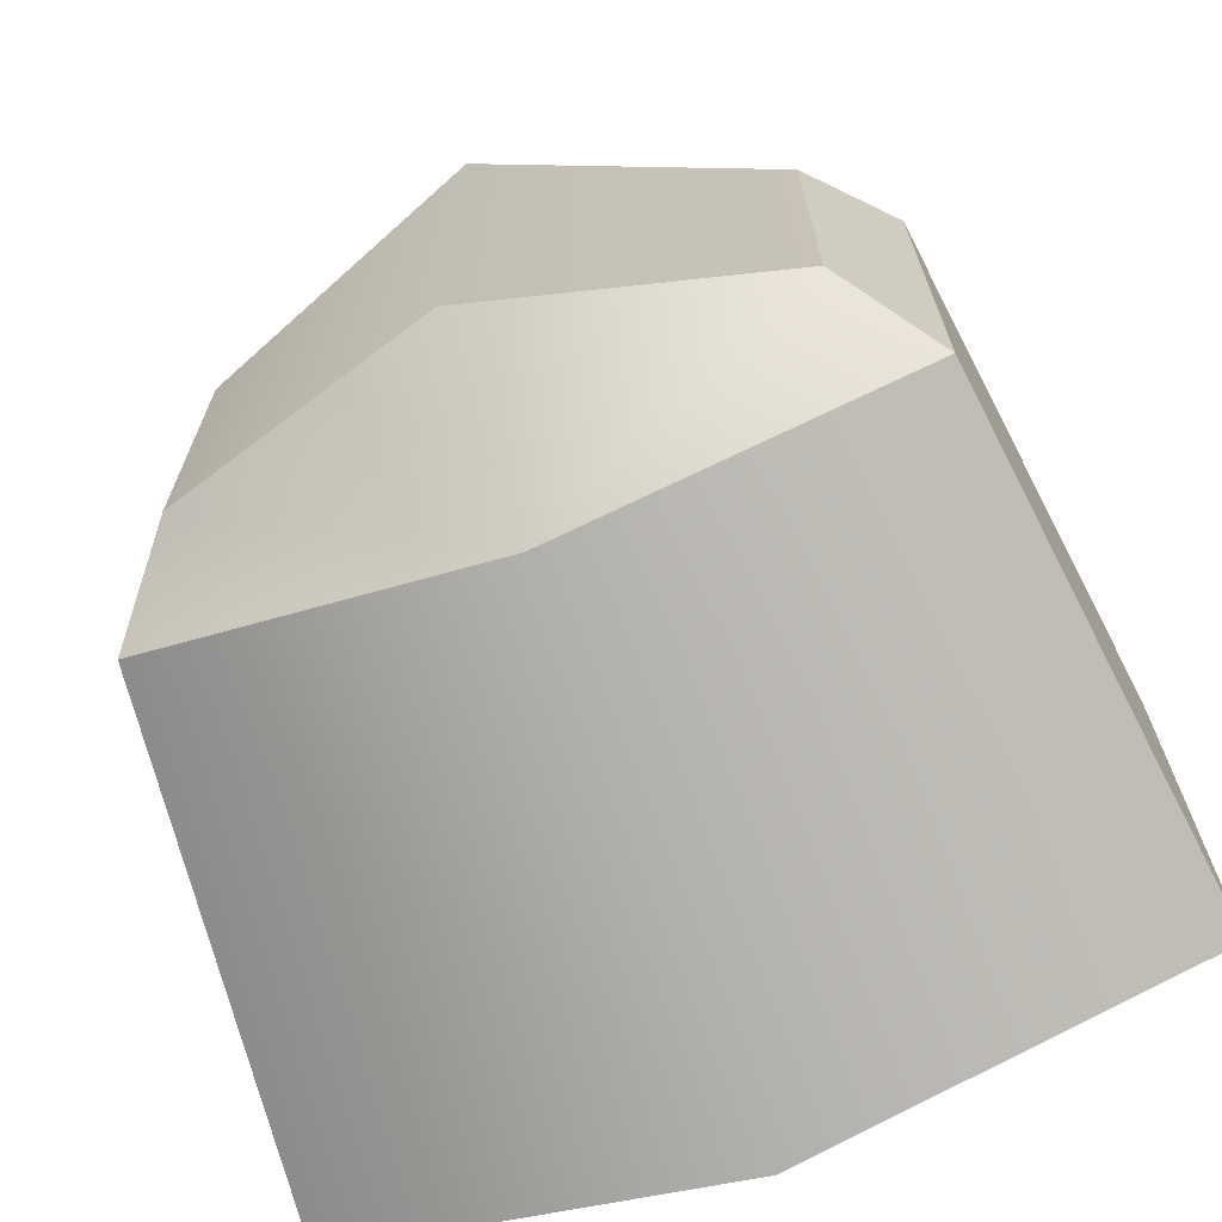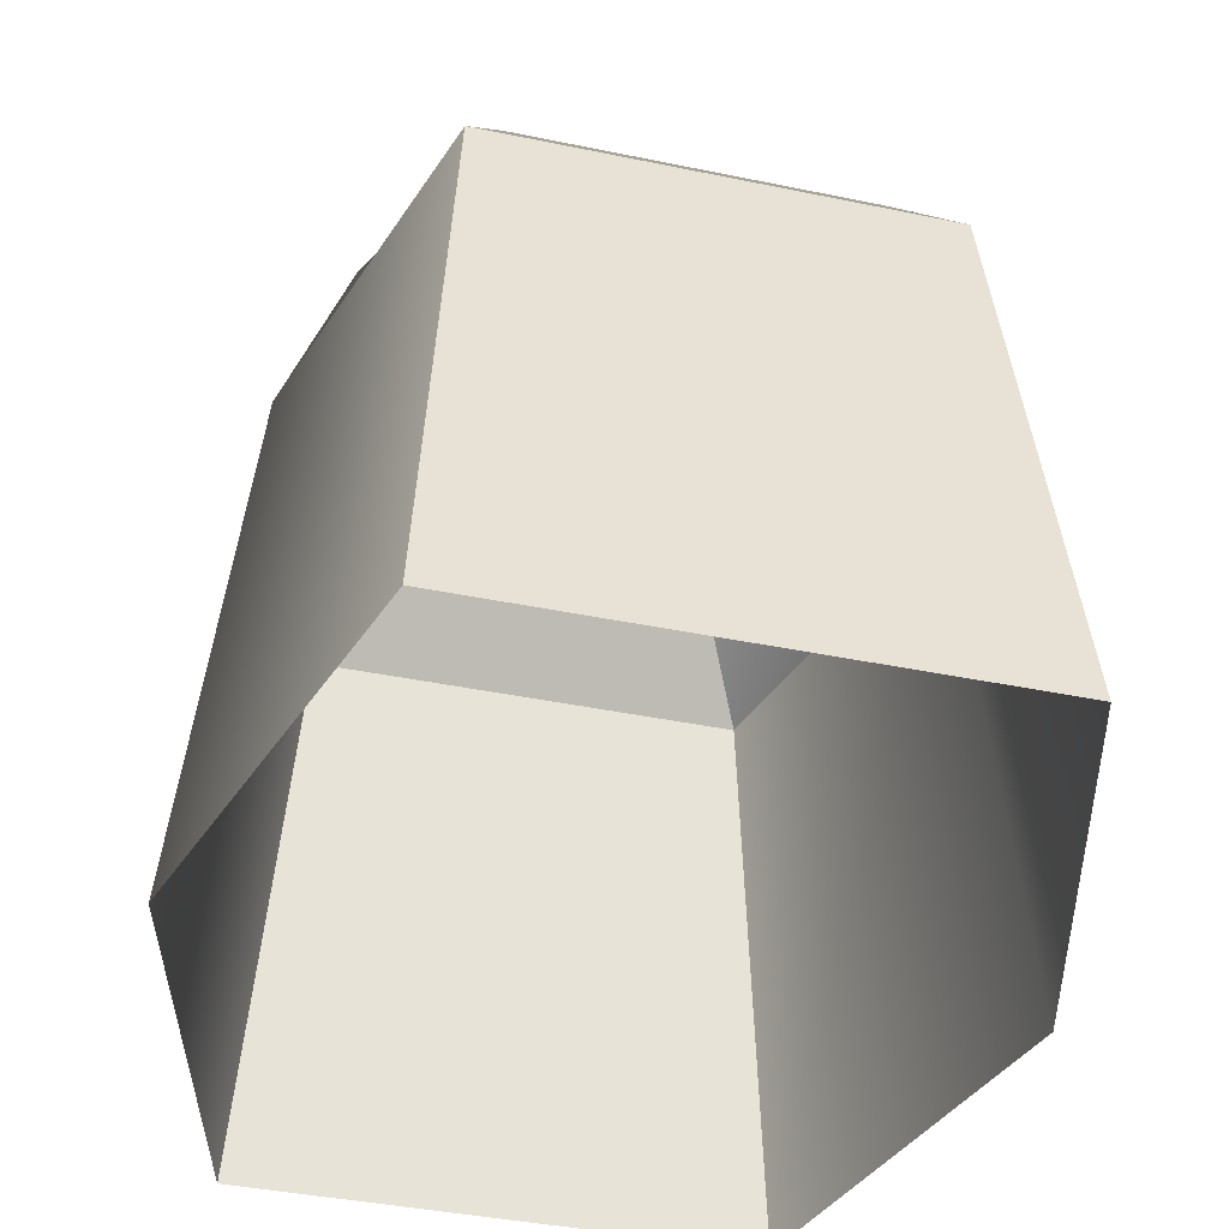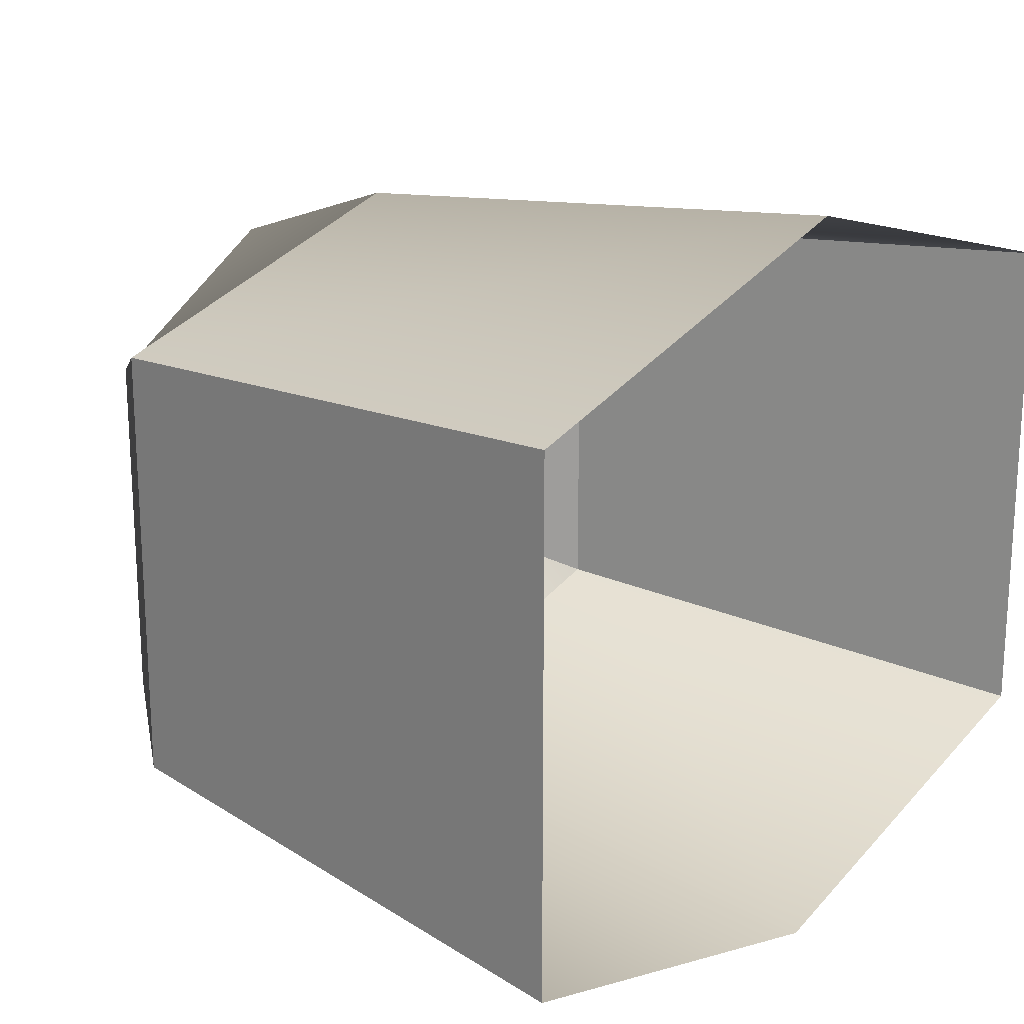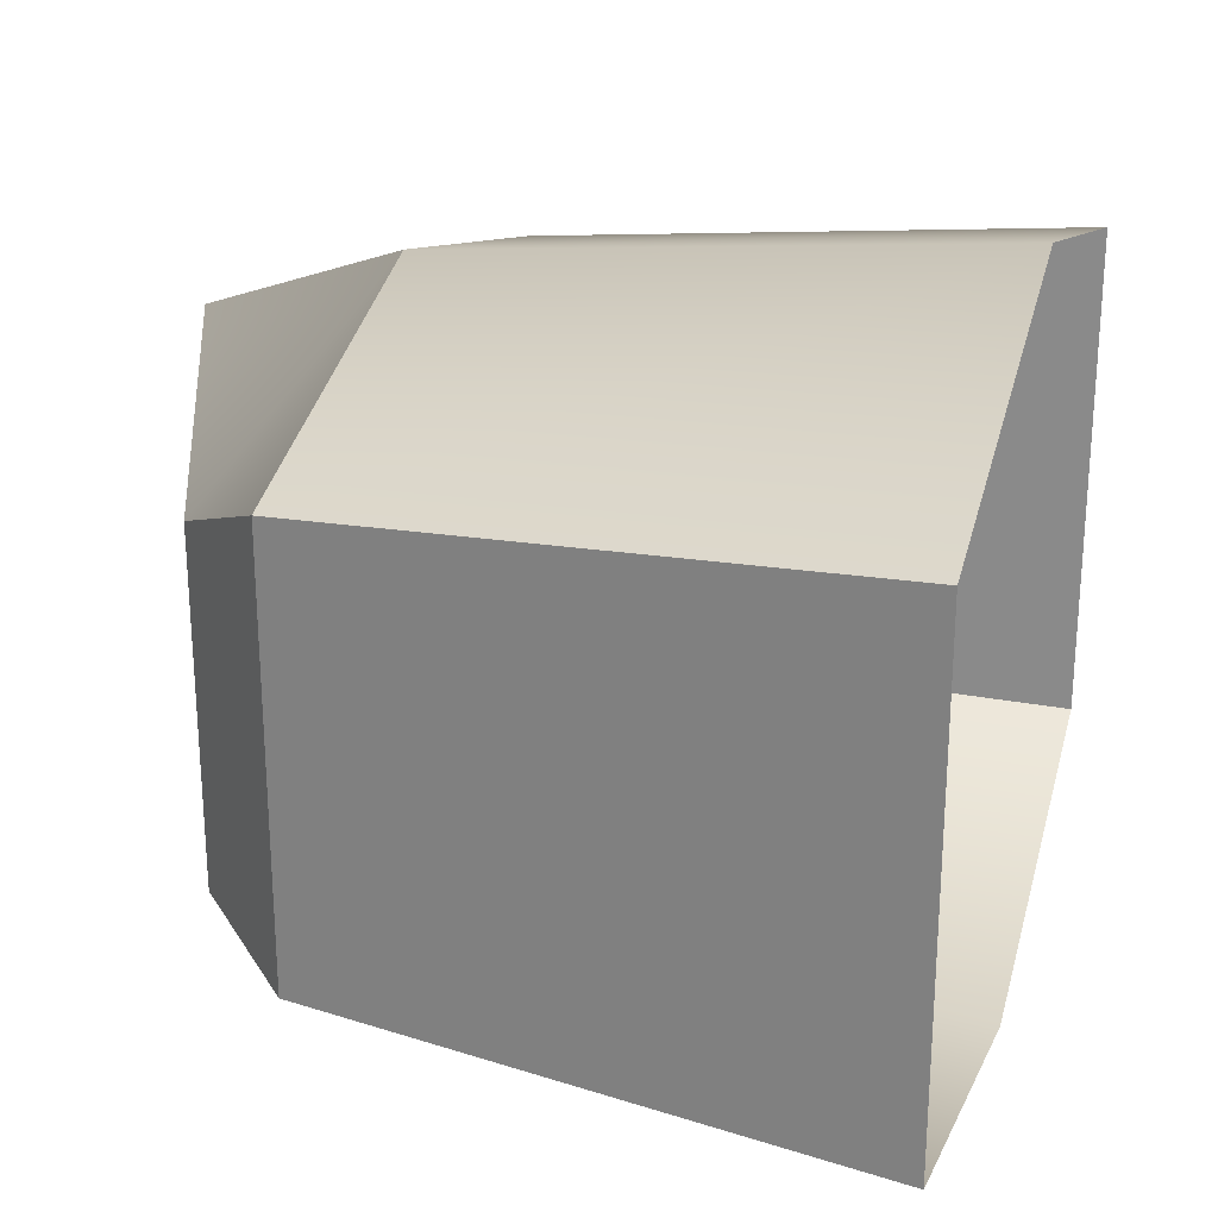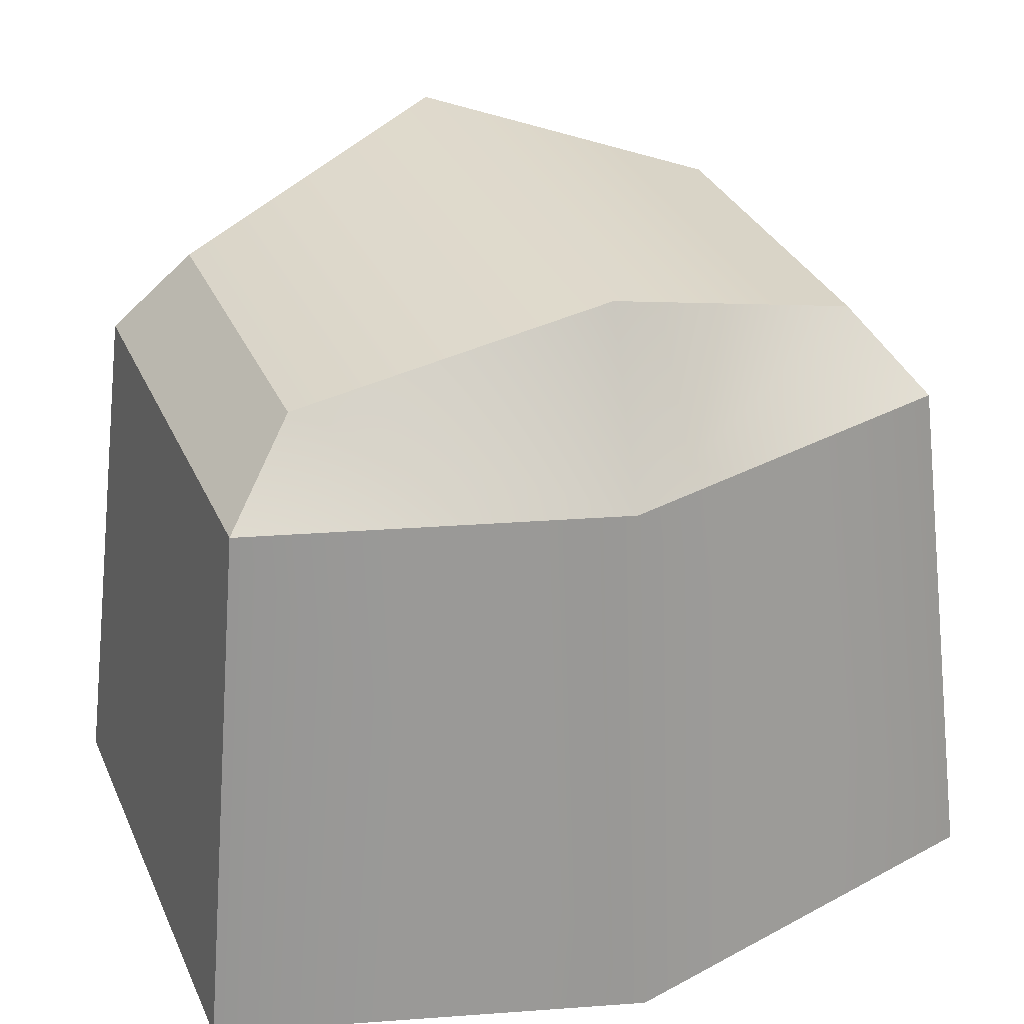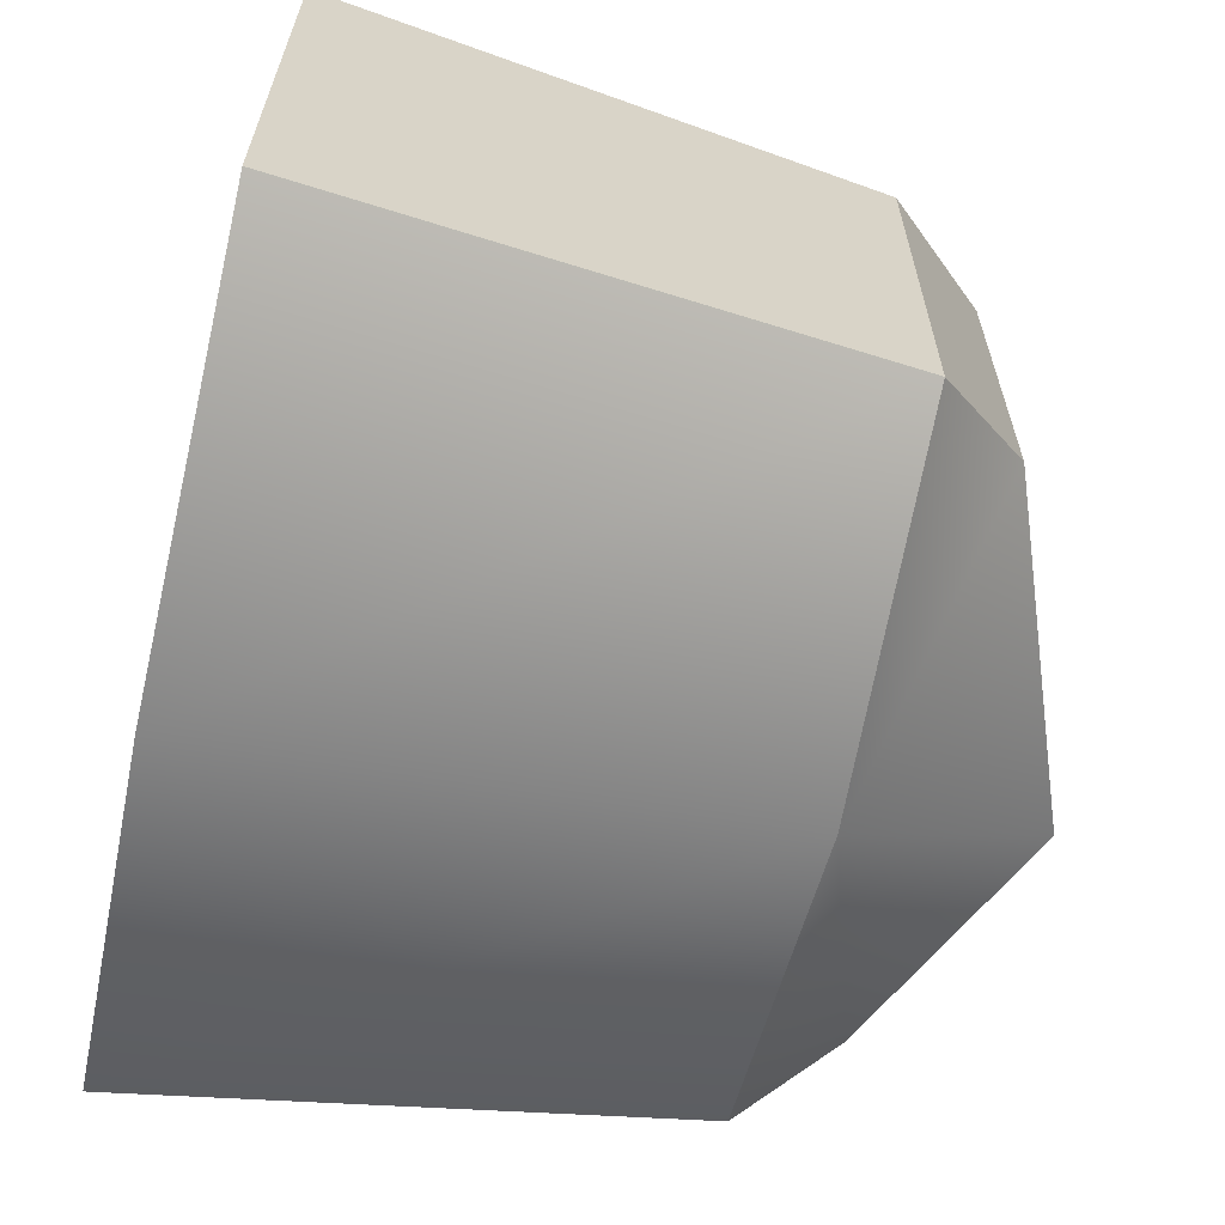
<metadata>
{"format":"obj","ext":"obj","renderer":"f3d","projection":"perspective","resolution":1024,"background":"white","views":[{"elev":-68.9,"azim":-158.9,"up":"+Z"},{"elev":-40.1,"azim":-104.4,"up":"+Y"},{"elev":19.9,"azim":-51.3,"up":"+Z"},{"elev":25.2,"azim":-74.2,"up":"+Z"},{"elev":32.3,"azim":158.7,"up":"+Y"},{"elev":-63.7,"azim":77.5,"up":"+Z"}]}
</metadata>
<code>
v  15.89 32.67 58.38
v  15.89 32.67 36.33
v  3.343 28.39 39.78
v  3.343 28.39 54.92
v  15.89 0 63.77
v  15.89 24.4 61.34
v  0.1038 24.4 56.96
v  -2.646 0 58.63
v  34.43 0 58.63
v  34.43 0 36.07
v  31.68 24.4 37.75
v  31.68 24.4 56.96
v  15.89 0 30.93
v  15.89 24.4 33.37
v  -2.646 0 36.07
v  0.1038 24.4 37.75
v  28.44 28.39 54.92
v  28.44 28.39 39.78
g Bush
f 1 2 3 4
f 5 6 7 8
f 9 10 11 12
f 13 14 11 10
f 15 8 7 16
f 4 7 6 1
f 17 12 11 18
f 18 11 14 2
f 3 16 7 4
f 17 18 2 1
f 9 12 6 5
f 15 16 14 13
f 6 12 17 1
f 14 16 3 2

</code>
